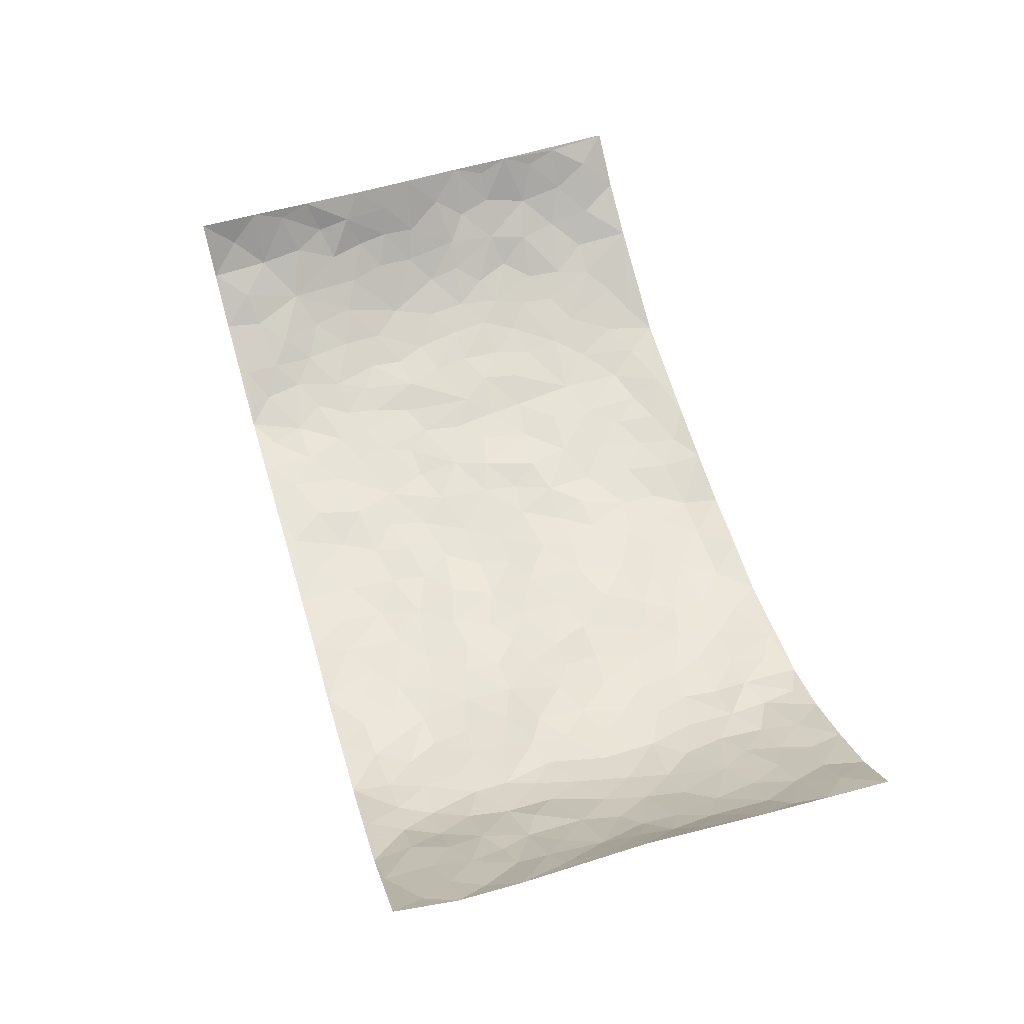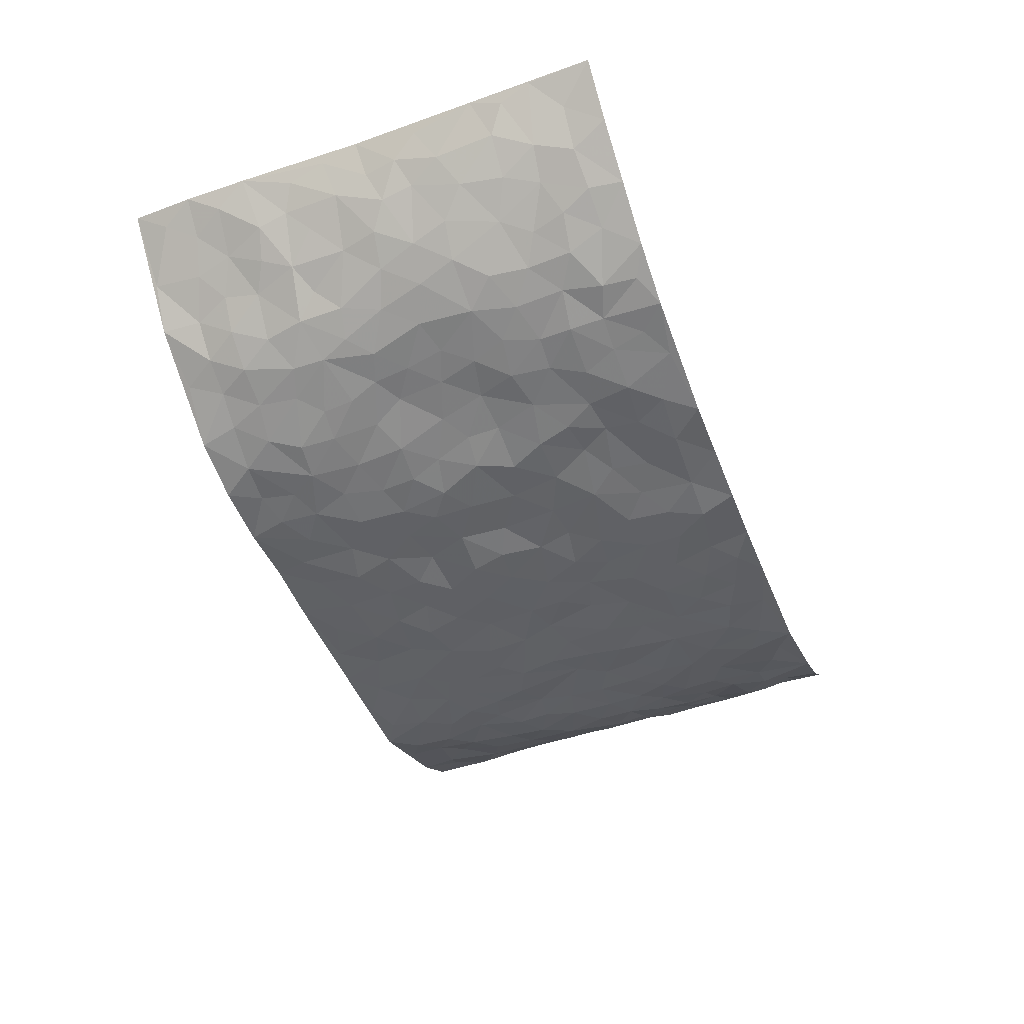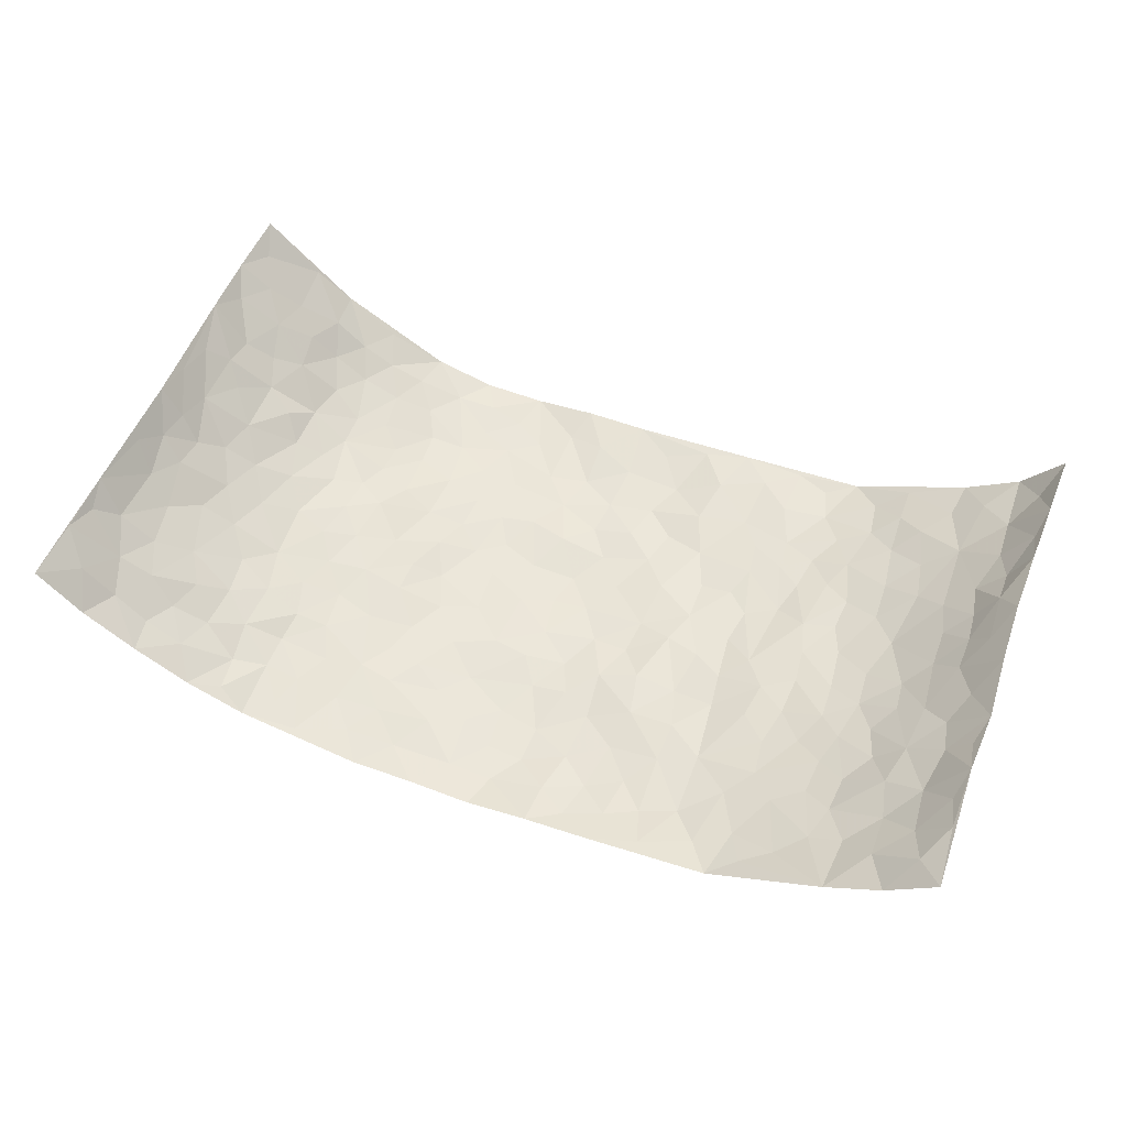
<metadata>
{"format":"obj","ext":"obj","renderer":"f3d","projection":"perspective","resolution":1024,"background":"white","views":[{"elev":57.6,"azim":73.3,"up":"+Z"},{"elev":-49.5,"azim":110.6,"up":"+Z"},{"elev":55.1,"azim":-158.5,"up":"+Z"}]}
</metadata>
<code>
v -0.8923 0.001836 0.2236
v -0.9058 0.9959 0.2193
v 0.8801 0.003835 0.2426
v 0.8965 0.9965 0.226
v -0.7668 0.3935 0.08891
v -0.8921 0.5008 0.2234
v -0.8129 0.3587 0.13
v 0.002202 0.003775 -0.0726
v -0.8884 0.2519 0.2269
v -0.8505 0.3392 0.1835
v -0.7141 0.002633 0.05773
v -0.8904 0.1268 0.2257
v -0.6947 0.2933 0.04115
v -0.8163 0.002814 0.1273
v -0.8 0.2894 0.1192
v -0.4897 0.002933 -0.0463
v -0.8785 0.1895 0.2081
v -0.293 0.1681 -0.06651
v -0.7499 0.3227 0.07812
v -0.8214 0.1215 0.1306
v -0.8631 0.06476 0.1763
v -0.7632 0.0654 0.09568
v -0.6564 0.1277 0.03235
v -0.7045 0.07568 0.05277
v -0.8257 0.2087 0.1415
v -0.8501 0.2719 0.1685
v -0.7446 0.1779 0.07418
v -0.6787 0.2102 0.03254
v -0.8183 0.4891 0.1336
v -0.8872 0.3767 0.2273
v -0.7074 0.999 0.07396
v -0.5333 0.2235 -0.02519
v 0.2637 0.1585 -0.08894
v -0.8956 0.7479 0.223
v -0.3672 0.3941 -0.06251
v -0.7526 0.7547 0.08897
v -0.7715 0.8328 0.0928
v -0.5794 0.4436 -0.01756
v -0.5945 0.6073 -0.001687
v -0.4865 1 -0.034
v -0.8846 0.6865 0.2013
v -0.6547 0.5644 0.0137
v -0.3895 0.7549 -0.05641
v -0.5074 0.2811 -0.03373
v -0.4589 0.2264 -0.04639
v -0.4935 0.1634 -0.03808
v -0.4461 0.6376 -0.03892
v -0.3662 0.5604 -0.05834
v 0.1678 0.4744 -0.08998
v -0.3335 0.2222 -0.06345
v -0.2092 0.6116 -0.07106
v -0.3751 0.6298 -0.05943
v -0.3011 0.05914 -0.05655
v -0.6197 0.7124 0.007277
v -0.3946 0.1954 -0.05531
v -0.8276 0.6186 0.1364
v -0.03665 0.3487 -0.09251
v 0.05932 0.3405 -0.08332
v 0.2991 0.4519 -0.07373
v -0.09412 0.5523 -0.08779
v -0.1647 0.557 -0.08232
v 0.09385 0.6309 -0.08619
v -0.6276 0.3467 0.0001617
v -0.729 0.5755 0.06035
v -0.8805 0.8088 0.2002
v -0.556 0.1301 -0.02144
v -0.3668 0.01348 -0.05382
v -0.7683 0.4672 0.08516
v -0.6098 0.1729 0.0003816
v -0.6039 0.0192 0.005263
v -0.2437 0.003384 -0.05994
v -0.6052 0.08903 0.005342
v -0.5441 0.05405 -0.02805
v -0.431 0.03841 -0.05434
v -0.4505 0.1051 -0.0494
v -0.8409 0.6864 0.1523
v -0.8951 0.8721 0.2154
v -0.7221 0.5106 0.04844
v 0.003214 0.999 -0.08945
v -0.7709 0.677 0.09746
v -0.5594 0.3159 -0.0228
v -0.5106 0.4621 -0.02856
v 0.0079 0.5719 -0.08858
v -0.04822 0.4836 -0.09315
v 0.004847 0.4202 -0.09795
v -0.1234 0.1291 -0.08198
v -0.5653 0.6716 -0.01363
v -0.855 0.5629 0.1702
v -0.7155 0.6935 0.05289
v -0.4481 0.2982 -0.0478
v -0.6238 0.268 0.003531
v -0.4987 0.6897 -0.03078
v -0.1721 0.4859 -0.07921
v -0.2614 0.4369 -0.06873
v -0.6382 0.6511 0.01577
v -0.009105 0.1182 -0.08573
v -0.4137 0.511 -0.04574
v -0.343 0.2894 -0.06339
v -0.2393 0.5046 -0.06788
v -0.1791 0.3829 -0.07635
v -0.901 0.6242 0.2163
v -0.6929 0.625 0.03648
v -0.7803 0.581 0.1004
v -0.3616 0.1116 -0.05507
v -0.5187 0.5342 -0.02414
v -0.6755 0.4067 0.019
v -0.129 0.3249 -0.08425
v -0.1485 0.2503 -0.08555
v -0.5149 0.6129 -0.02521
v 0.1108 0.7293 -0.09376
v -0.001526 0.2158 -0.08926
v -0.07125 0.274 -0.08301
v 0.00673 0.2892 -0.08954
v -0.4294 0.365 -0.05314
v -0.1951 0.1856 -0.07109
v -0.6484 0.4893 0.008615
v -0.5545 0.3821 -0.02403
v -0.4902 0.3927 -0.03411
v -0.3069 0.5249 -0.06364
v -0.2586 0.3514 -0.07744
v -0.3551 0.4679 -0.06181
v -0.226 0.2719 -0.07887
v -0.08959 0.412 -0.0897
v -0.5906 0.5329 -0.007802
v -0.09071 0.1992 -0.08607
v -0.212 0.0952 -0.06331
v -0.3982 0.2593 -0.0547
v -0.8566 0.4387 0.1847
v -0.8191 0.4217 0.1369
v 0.09404 0.4234 -0.09069
v 0.2118 0.2386 -0.09099
v 0.08413 0.5172 -0.08542
v 0.02113 0.4887 -0.09501
v 0.1687 0.3936 -0.09267
v 0.7623 0.4961 0.08934
v 0.2228 0.4345 -0.0901
v 0.2692 0.3143 -0.08173
v 0.1622 0.5679 -0.08668
v 0.126 0.9982 -0.08699
v -0.2926 0.6203 -0.07091
v 0.4263 0.8792 -0.05944
v 0.4914 0.9976 -0.04887
v -0.2137 0.7818 -0.08388
v -0.05669 0.8652 -0.1009
v -0.3218 0.3496 -0.06909
v -0.4566 0.5669 -0.03475
v -0.07248 0.05418 -0.07616
v -0.1565 0.02385 -0.06582
v 0.1249 0.004094 -0.07244
v 0.01546 0.8608 -0.09986
v -0.01507 0.7003 -0.09367
v 0.4261 0.1979 -0.0714
v 0.3445 0.291 -0.07413
v 0.589 0.5259 -0.0114
v 0.5237 0.5467 -0.02704
v 0.4584 0.1362 -0.06137
v 0.5228 0.2281 -0.03774
v 0.4154 0.3624 -0.05443
v 0.02416 0.6415 -0.08643
v -0.05794 0.6281 -0.09102
v -0.1458 0.7301 -0.09062
v -0.08495 0.6939 -0.08704
v -0.05889 0.792 -0.09909
v -0.1348 0.6337 -0.07945
v 0.02268 0.7752 -0.09841
v 0.2487 0.9979 -0.09106
v -0.01642 0.9279 -0.1003
v -0.2685 0.8477 -0.07764
v -0.1982 0.8815 -0.08662
v -0.3148 0.7821 -0.0675
v -0.2412 0.9988 -0.06367
v -0.2269 0.6971 -0.07409
v -0.3168 0.701 -0.06329
v -0.1389 0.8306 -0.09194
v -0.1184 0.998 -0.0748
v 0.2201 0.7461 -0.07865
v 0.1757 0.6675 -0.08409
v 0.3276 0.5954 -0.06555
v 0.2638 0.5236 -0.0847
v 0.2686 0.6661 -0.08216
v 0.426 0.7435 -0.05604
v 0.3572 0.6829 -0.06475
v 0.2885 0.7333 -0.07879
v 0.07113 0.9292 -0.09375
v 0.08072 0.8235 -0.09226
v 0.1478 0.858 -0.08648
v 0.2534 0.8729 -0.08287
v 0.3243 0.7931 -0.07293
v 0.2345 0.596 -0.08592
v -0.8339 0.8676 0.1489
v -0.6698 0.8186 0.03157
v -0.8255 0.7754 0.1373
v -0.8125 0.9981 0.138
v -0.858 0.9385 0.1844
v -0.7734 0.9214 0.1104
v -0.7141 0.8873 0.05883
v -0.5968 0.9312 0.006152
v -0.6492 0.8877 0.02876
v -0.6749 0.7479 0.03266
v -0.5557 0.8161 -0.01369
v -0.6148 0.7831 0.00558
v -0.5088 0.9027 -0.03055
v -0.3914 0.8799 -0.06182
v -0.5396 0.9619 -0.01484
v -0.4638 0.8174 -0.04346
v -0.4412 0.9378 -0.04635
v -0.3427 0.9738 -0.05478
v -0.5089 0.7622 -0.02783
v -0.3198 0.9031 -0.07062
v -0.2569 0.9318 -0.07332
v 0.1584 0.7851 -0.08659
v 0.257 0.8042 -0.07777
v 0.1916 0.9329 -0.092
v 0.3957 0.8113 -0.06571
v 0.3408 0.88 -0.07879
v 0.384 0.9818 -0.06804
v 0.2922 0.937 -0.08433
v 0.4433 0.9473 -0.05558
v 0.3807 0.4937 -0.05493
v 0.3268 0.5294 -0.06721
v 0.4841 0.6037 -0.04014
v 0.4335 0.6638 -0.05401
v 0.406 0.588 -0.04998
v 0.3574 0.1916 -0.08256
v 0.4827 0.3355 -0.04549
v 0.459 0.5223 -0.03987
v 0.3491 0.3891 -0.06907
v -0.1218 0.9151 -0.08617
v -0.1809 0.9587 -0.07838
v 0.3242 0.1343 -0.08285
v 0.5978 0.01478 0.007213
v 0.2037 0.3342 -0.08709
v 0.2741 0.3857 -0.08163
v 0.5817 0.2477 -0.01932
v 0.7107 0.9982 0.06378
v 0.8903 0.2514 0.229
v 0.4938 0.8114 -0.04662
v 0.7015 0.4869 0.04706
v 0.489 0.7461 -0.04221
v 0.8848 0.4997 0.232
v 0.6589 0.2934 0.0202
v 0.5082 0.468 -0.02942
v 0.7465 0.3105 0.08595
v 0.5603 0.4156 -0.02256
v 0.4902 0.002511 -0.05345
v 0.09225 0.2528 -0.08953
v 0.5047 0.0777 -0.04433
v 0.1368 0.3197 -0.08709
v 0.4198 0.2681 -0.06556
v 0.8197 0.2652 0.1496
v 0.6346 0.4613 0.009274
v 0.5718 0.08225 -0.01513
v 0.4482 0.4261 -0.03875
v 0.6042 0.3715 -0.008352
v 0.2902 0.2337 -0.08354
v 0.4802 0.2726 -0.0503
v 0.2677 0.07944 -0.08731
v 0.3709 0.003402 -0.08245
v 0.2475 0.002837 -0.08523
v 0.2041 0.1153 -0.0912
v 0.07006 0.1703 -0.09461
v 0.1477 0.1902 -0.08985
v 0.6075 0.1469 -0.007145
v 0.746 0.4225 0.08531
v 0.717 0.2212 0.07496
v 0.6366 0.08027 0.01931
v 0.6592 0.3839 0.02118
v 0.6954 0.3385 0.05387
v 0.8258 0.3261 0.1604
v 0.7259 0.567 0.06031
v 0.6738 0.1451 0.03857
v 0.7261 0.1502 0.08822
v 0.7932 0.3672 0.128
v 0.8654 0.3498 0.2011
v 0.8299 0.4381 0.1567
v 0.5808 0.313 -0.01964
v 0.7691 0.1068 0.1269
v 0.3355 0.06439 -0.07808
v 0.4145 0.06991 -0.07241
v 0.07314 0.07929 -0.08099
v 0.1451 0.07307 -0.08586
v 0.8915 0.7472 0.2273
v 0.6981 0.07948 0.07257
v 0.6446 0.2152 0.01572
v 0.8757 0.4246 0.2165
v 0.8422 0.5083 0.1736
v 0.7683 0.2502 0.1083
v 0.5322 0.1488 -0.03562
v 0.7038 0.001591 0.07051
v 0.5024 0.3943 -0.0341
v 0.8581 0.06515 0.208
v 0.89 0.1276 0.2306
v 0.7862 0.1812 0.1368
v 0.829 0.1256 0.1778
v 0.7728 0.01007 0.1371
v 0.8637 0.1891 0.1975
v 0.6581 0.5553 0.01808
v 0.6811 0.6328 0.03063
v 0.5846 0.6359 -0.01715
v 0.7901 0.6903 0.1123
v 0.6249 0.7713 0.006461
v 0.8762 0.6234 0.2118
v 0.7439 0.6411 0.07438
v 0.8092 0.5941 0.1342
v 0.713 0.7435 0.06011
v 0.8038 0.5296 0.1261
v 0.8518 0.5728 0.1783
v 0.8386 0.6578 0.1579
v 0.6352 0.6926 0.005656
v 0.5643 0.7237 -0.02074
v 0.5102 0.6742 -0.03632
v 0.809 0.8511 0.1342
v 0.6955 0.8707 0.04722
v 0.7778 0.7758 0.106
v 0.8424 0.7761 0.1628
v 0.7501 0.8434 0.08983
v 0.8922 0.8719 0.2244
v 0.6785 0.8022 0.04006
v 0.8791 0.8092 0.2068
v 0.7204 0.9312 0.064
v 0.8109 0.9976 0.1366
v 0.6055 0.9977 -0.001624
v 0.7842 0.925 0.1126
v 0.8436 0.9266 0.1766
v 0.6493 0.934 0.02437
v 0.5574 0.9009 -0.02938
v 0.4932 0.8807 -0.044
v 0.5491 0.969 -0.02676
v 0.5674 0.8217 -0.01721
v 0.63 0.8605 0.00682
f 29 6 128
f 12 21 20
f 26 10 9
f 55 45 46
f 27 19 15
f 26 9 17
f 101 6 88
f 12 1 21
f 7 15 19
f 125 86 96
f 84 123 85
f 129 29 128
f 25 27 15
f 12 20 17
f 73 75 66
f 22 14 11
f 26 17 25
f 9 12 17
f 25 15 26
f 5 129 7
f 52 146 48
f 55 18 50
f 7 19 5
f 20 27 25
f 124 82 105
f 41 76 34
f 20 14 22
f 14 20 21
f 14 21 1
f 24 22 11
f 24 27 22
f 72 66 69
f 69 32 91
f 70 24 11
f 24 23 27
f 17 20 25
f 27 20 22
f 10 15 7
f 10 26 15
f 23 28 27
f 27 13 19
f 28 23 69
f 13 27 28
f 119 121 94
f 10 7 129
f 6 30 128
f 9 10 30
f 36 192 80
f 80 102 89
f 118 81 44
f 64 103 78
f 115 126 86
f 45 32 46
f 91 63 13
f 129 68 29
f 95 87 54
f 95 54 199
f 202 40 204
f 82 97 105
f 29 88 6
f 18 55 104
f 148 126 71
f 38 82 124
f 50 18 122
f 117 82 38
f 5 19 106
f 82 117 118
f 80 64 102
f 127 45 55
f 194 77 190
f 98 35 114
f 39 124 105
f 127 50 98
f 106 19 13
f 66 75 46
f 39 95 42
f 63 117 38
f 95 89 102
f 101 56 76
f 51 140 99
f 18 53 126
f 62 83 132
f 45 127 90
f 112 113 57
f 103 29 68
f 130 85 58
f 109 39 105
f 35 94 121
f 113 246 58
f 151 165 163
f 120 100 94
f 114 127 98
f 192 190 65
f 95 39 87
f 36 191 37
f 67 104 74
f 56 101 88
f 13 63 106
f 192 34 76
f 268 241 243
f 108 115 125
f 93 84 60
f 133 84 85
f 156 288 157
f 101 76 41
f 80 103 64
f 105 97 146
f 99 61 51
f 92 109 47
f 125 96 111
f 158 227 153
f 75 104 55
f 69 66 32
f 81 91 32
f 106 78 68
f 42 64 78
f 77 34 65
f 24 70 72
f 75 73 16
f 16 71 67
f 2 34 77
f 13 28 91
f 103 56 88
f 56 80 76
f 72 69 23
f 11 16 70
f 16 73 70
f 16 67 74
f 115 18 126
f 24 72 23
f 73 72 70
f 16 74 75
f 72 73 66
f 32 45 44
f 84 83 60
f 66 46 32
f 78 106 116
f 117 63 81
f 67 53 104
f 103 68 78
f 69 91 28
f 36 80 89
f 106 38 116
f 106 68 5
f 81 118 117
f 62 132 138
f 32 44 81
f 53 67 71
f 57 58 85
f 123 100 107
f 93 60 61
f 33 230 224
f 8 96 147
f 132 133 130
f 140 48 119
f 93 100 123
f 122 98 50
f 164 60 160
f 53 71 126
f 125 112 108
f 193 194 195
f 75 55 46
f 63 91 81
f 56 103 80
f 196 198 31
f 18 104 53
f 121 48 97
f 38 106 63
f 118 97 82
f 97 35 121
f 51 172 140
f 130 134 49
f 87 39 109
f 288 252 263
f 97 114 35
f 47 43 92
f 57 113 58
f 248 130 58
f 34 101 41
f 114 90 127
f 116 124 42
f 145 94 35
f 118 114 97
f 167 79 175
f 98 145 35
f 85 123 57
f 43 47 52
f 199 36 89
f 42 78 116
f 159 83 62
f 88 29 103
f 74 104 75
f 118 44 90
f 173 140 172
f 42 95 102
f 190 192 37
f 65 190 77
f 89 95 199
f 125 111 112
f 92 87 109
f 18 115 122
f 177 180 176
f 112 57 107
f 109 105 146
f 93 94 100
f 285 286 275
f 96 86 147
f 137 232 131
f 57 123 107
f 87 92 208
f 49 134 136
f 132 130 49
f 161 164 162
f 50 127 55
f 122 108 107
f 122 107 100
f 48 140 52
f 118 90 114
f 99 119 94
f 123 84 93
f 36 37 192
f 48 121 119
f 120 122 100
f 39 42 124
f 38 124 116
f 248 58 246
f 44 45 90
f 98 122 120
f 146 52 47
f 94 93 99
f 168 209 170
f 212 183 188
f 202 197 200
f 42 102 64
f 107 108 112
f 99 93 61
f 8 280 96
f 112 111 113
f 125 115 86
f 115 108 122
f 128 30 10
f 5 68 129
f 10 129 128
f 132 49 138
f 83 84 133
f 130 133 85
f 83 133 132
f 248 134 130
f 156 152 224
f 151 110 165
f 212 186 211
f 153 224 249
f 254 251 244
f 246 261 262
f 225 158 249
f 49 136 179
f 185 184 150
f 214 188 181
f 181 188 182
f 161 163 174
f 143 170 172
f 110 211 185
f 184 79 167
f 174 228 169
f 62 110 159
f 163 150 144
f 210 169 229
f 170 143 168
f 176 211 110
f 98 120 145
f 94 145 120
f 48 146 97
f 109 146 47
f 148 86 126
f 147 86 148
f 71 8 148
f 8 147 148
f 244 276 254
f 232 136 134
f 174 143 161
f 60 83 160
f 163 162 151
f 159 160 83
f 261 281 262
f 259 281 149
f 219 220 59
f 246 113 111
f 33 255 131
f 157 256 152
f 137 255 153
f 230 278 279
f 262 260 33
f 154 155 242
f 131 255 137
f 248 131 232
f 281 280 149
f 259 258 278
f 220 179 59
f 159 151 160
f 162 160 151
f 164 61 60
f 228 174 144
f 144 174 163
f 159 110 151
f 161 172 164
f 186 184 185
f 161 162 163
f 61 164 51
f 160 162 164
f 187 217 213
f 150 163 165
f 205 202 200
f 79 184 139
f 170 43 173
f 174 169 143
f 161 143 172
f 167 144 150
f 176 180 183
f 172 170 173
f 223 226 221
f 185 150 165
f 99 140 119
f 207 206 203
f 172 51 164
f 43 52 173
f 173 52 140
f 167 175 228
f 228 229 169
f 210 168 169
f 177 110 62
f 189 138 179
f 62 138 177
f 136 232 233
f 181 182 222
f 150 184 167
f 178 180 189
f 49 179 138
f 177 138 189
f 180 178 182
f 178 179 220
f 307 308 304
f 222 223 221
f 215 187 188
f 176 183 212
f 187 213 186
f 214 215 188
f 185 211 186
f 237 181 239
f 182 188 183
f 110 185 165
f 216 215 141
f 211 176 212
f 182 183 180
f 176 110 177
f 213 184 186
f 178 189 179
f 177 189 180
f 195 190 37
f 197 198 200
f 195 194 190
f 34 192 65
f 80 192 76
f 37 196 195
f 194 2 77
f 193 2 194
f 196 37 191
f 31 193 195
f 198 196 191
f 31 195 196
f 199 201 191
f 197 204 31
f 198 191 201
f 31 198 197
f 201 199 54
f 36 199 191
f 54 208 201
f 208 43 205
f 208 54 87
f 198 201 200
f 206 205 203
f 43 170 203
f 210 207 209
f 40 202 206
f 31 204 40
f 197 202 204
f 208 205 200
f 43 203 205
f 205 206 202
f 203 209 207
f 171 40 207
f 40 206 207
f 208 200 201
f 43 208 92
f 170 209 203
f 168 143 169
f 207 210 171
f 168 210 209
f 188 187 212
f 212 187 186
f 166 139 213
f 184 213 139
f 237 214 181
f 215 214 141
f 216 141 218
f 213 217 166
f 142 166 216
f 217 216 166
f 187 215 217
f 216 217 215
f 237 141 214
f 142 216 218
f 223 222 182
f 179 136 59
f 223 220 219
f 267 238 251
f 237 327 141
f 223 182 178
f 158 290 253
f 220 223 178
f 59 233 227
f 233 59 136
f 248 246 131
f 153 249 158
f 251 254 267
f 223 219 226
f 111 261 246
f 297 251 238
f 276 256 157
f 167 228 144
f 229 228 175
f 175 171 229
f 229 171 210
f 260 257 33
f 265 271 272
f 266 289 283
f 269 243 250
f 249 224 152
f 266 283 271
f 227 233 137
f 253 227 158
f 325 313 320
f 135 264 275
f 310 329 239
f 270 298 297
f 249 256 225
f 275 273 269
f 311 222 221
f 155 154 299
f 234 276 157
f 310 311 299
f 222 239 181
f 221 226 155
f 266 263 252
f 242 290 244
f 264 273 275
f 273 264 243
f 242 244 154
f 276 290 225
f 288 234 157
f 240 282 302
f 275 286 306
f 225 290 158
f 234 263 284
f 241 254 276
f 233 232 137
f 137 153 227
f 264 135 238
f 244 251 154
f 260 259 257
f 227 253 219
f 33 224 255
f 154 297 299
f 240 302 307
f 297 154 251
f 264 268 243
f 253 226 219
f 271 284 263
f 277 294 293
f 290 242 253
f 241 234 284
f 59 227 219
f 242 155 226
f 252 245 231
f 157 152 156
f 257 230 33
f 152 256 249
f 278 230 257
f 262 33 131
f 224 153 255
f 259 278 257
f 134 248 232
f 230 279 224
f 96 261 111
f 261 96 280
f 280 281 261
f 246 262 131
f 252 247 245
f 268 267 241
f 283 277 272
f 288 247 252
f 275 274 285
f 295 291 294
f 267 268 264
f 263 234 288
f 309 310 299
f 290 276 244
f 283 272 271
f 267 254 241
f 265 243 241
f 236 240 285
f 297 238 270
f 303 305 298
f 241 276 234
f 221 155 299
f 272 277 293
f 250 243 287
f 286 285 240
f 284 271 265
f 271 263 266
f 295 3 291
f 225 256 276
f 241 284 265
f 289 266 231
f 3 292 291
f 321 235 323
f 293 294 296
f 279 278 258
f 245 279 258
f 279 156 224
f 260 281 259
f 280 8 149
f 262 281 260
f 231 266 252
f 267 264 238
f 306 304 270
f 283 289 295
f 243 269 273
f 236 269 250
f 294 292 296
f 274 236 285
f 269 274 275
f 250 287 293
f 245 289 231
f 236 274 269
f 156 279 247
f 242 226 253
f 247 279 245
f 243 265 287
f 288 156 247
f 265 272 293
f 296 292 236
f 293 287 265
f 295 294 277
f 277 283 295
f 236 250 296
f 289 3 295
f 292 294 291
f 293 296 250
f 300 304 308
f 325 320 235
f 329 330 326
f 270 304 303
f 270 303 298
f 309 305 301
f 135 306 270
f 299 297 298
f 298 309 299
f 238 135 270
f 300 314 305
f 303 300 305
f 304 306 307
f 300 303 304
f 282 319 315
f 322 325 235
f 275 306 135
f 307 306 286
f 240 307 286
f 308 307 302
f 302 282 308
f 308 282 315
f 305 309 298
f 310 309 301
f 310 301 329
f 310 239 311
f 222 311 239
f 299 311 221
f 319 312 315
f 312 323 316
f 301 305 318
f 305 314 316
f 300 308 315
f 316 314 312
f 312 314 315
f 315 314 300
f 323 312 324
f 316 313 318
f 282 4 317
f 330 313 325
f 4 321 324
f 235 320 323
f 282 317 319
f 312 319 317
f 326 325 322
f 316 320 313
f 316 318 305
f 142 218 327
f 327 218 141
f 316 323 320
f 324 312 317
f 4 324 317
f 321 323 324
f 318 313 330
f 328 326 322
f 326 327 329
f 329 327 237
f 326 328 327
f 322 142 328
f 327 328 142
f 329 237 239
f 301 318 330
f 326 330 325
f 330 329 301

</code>
